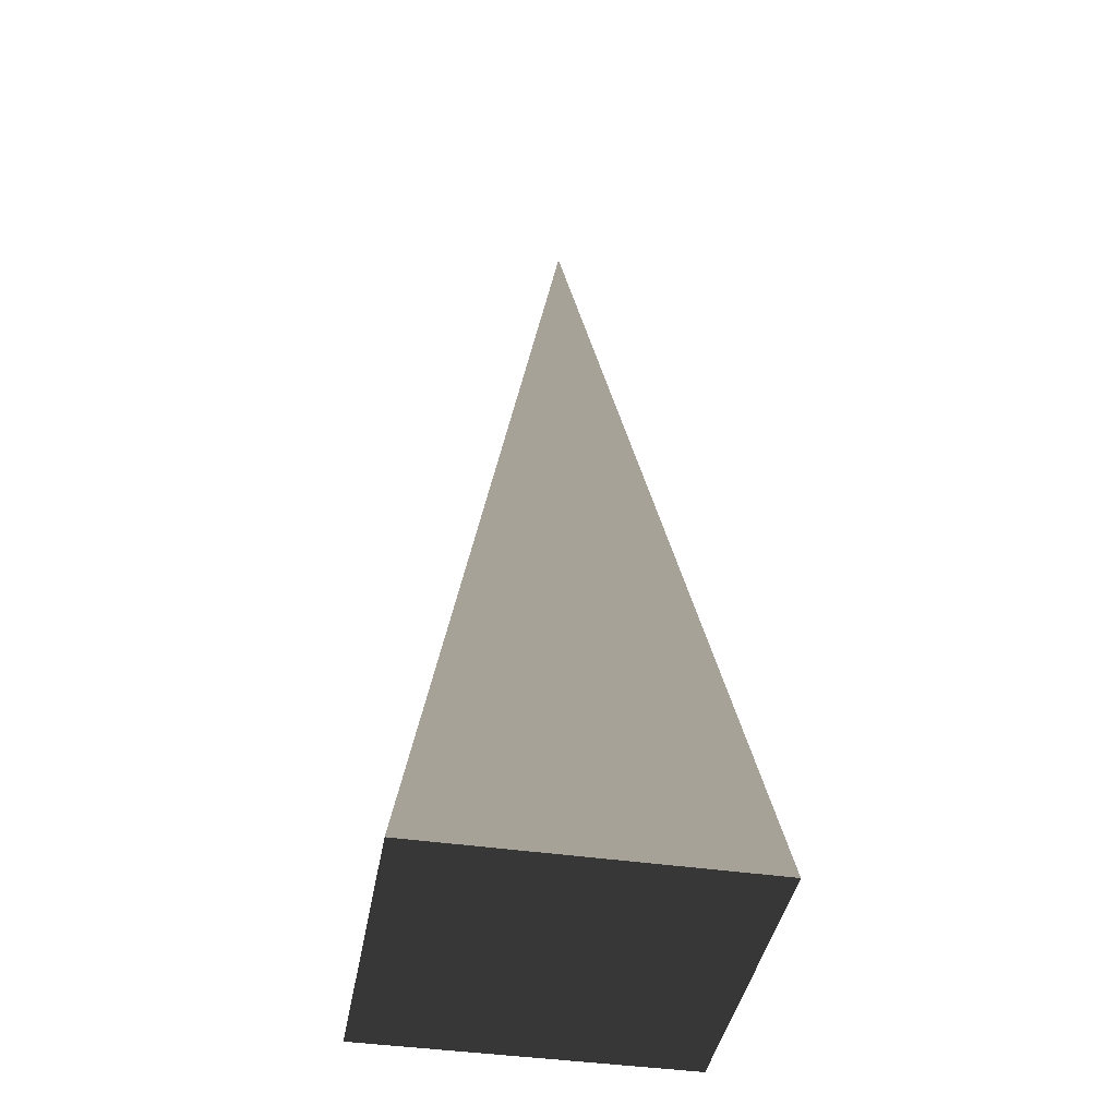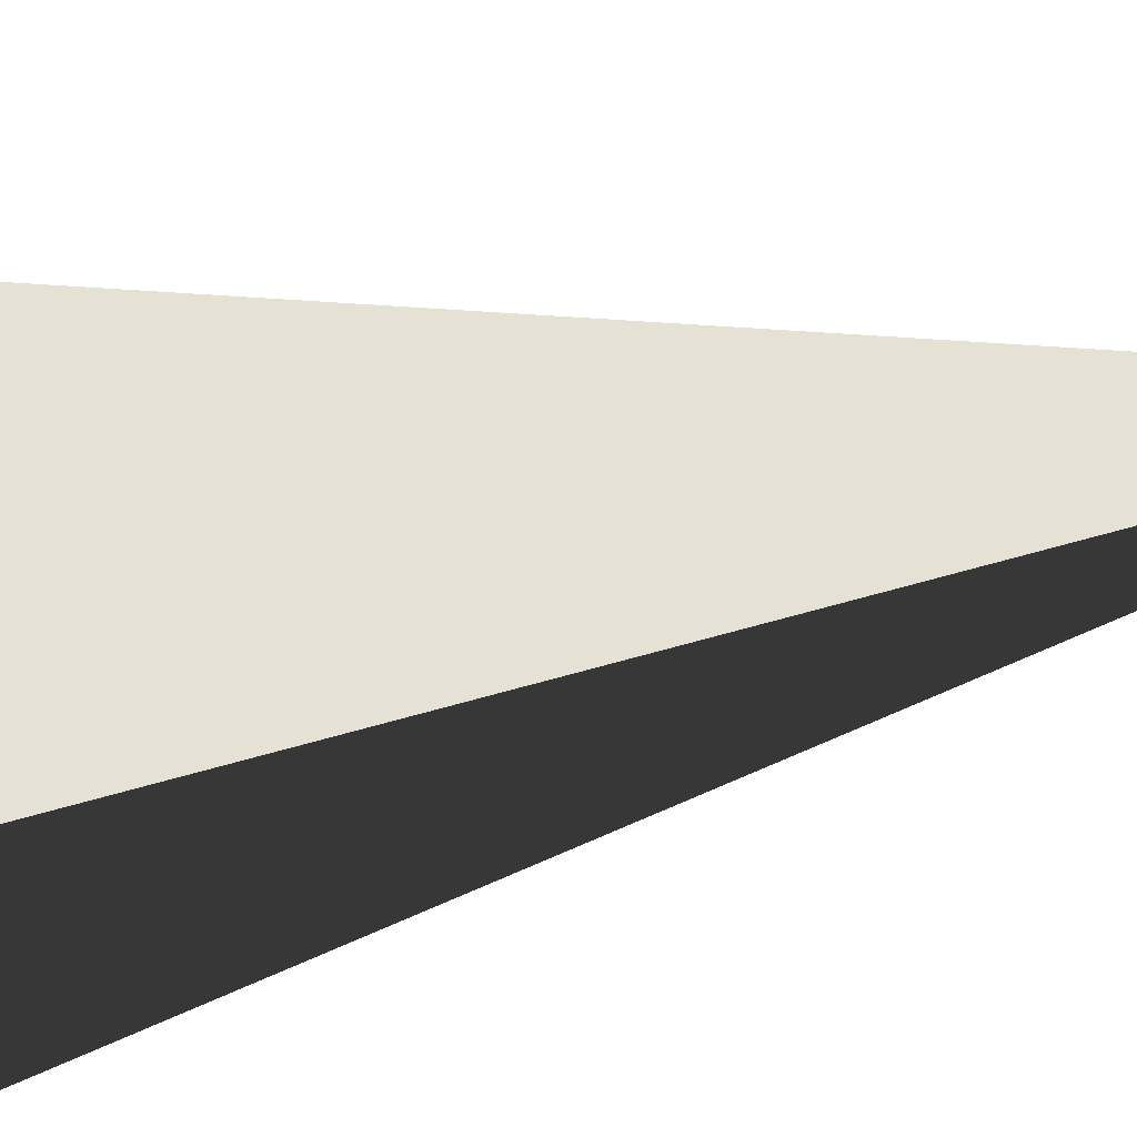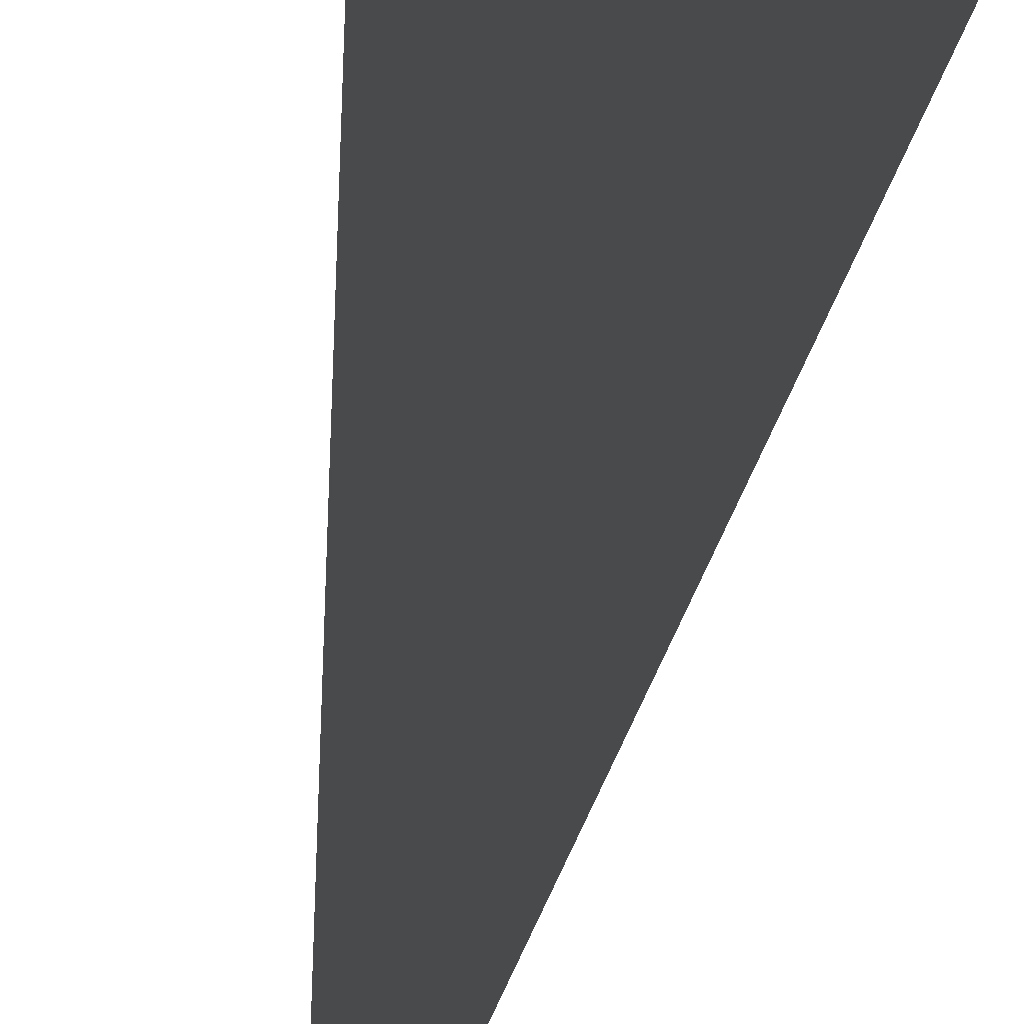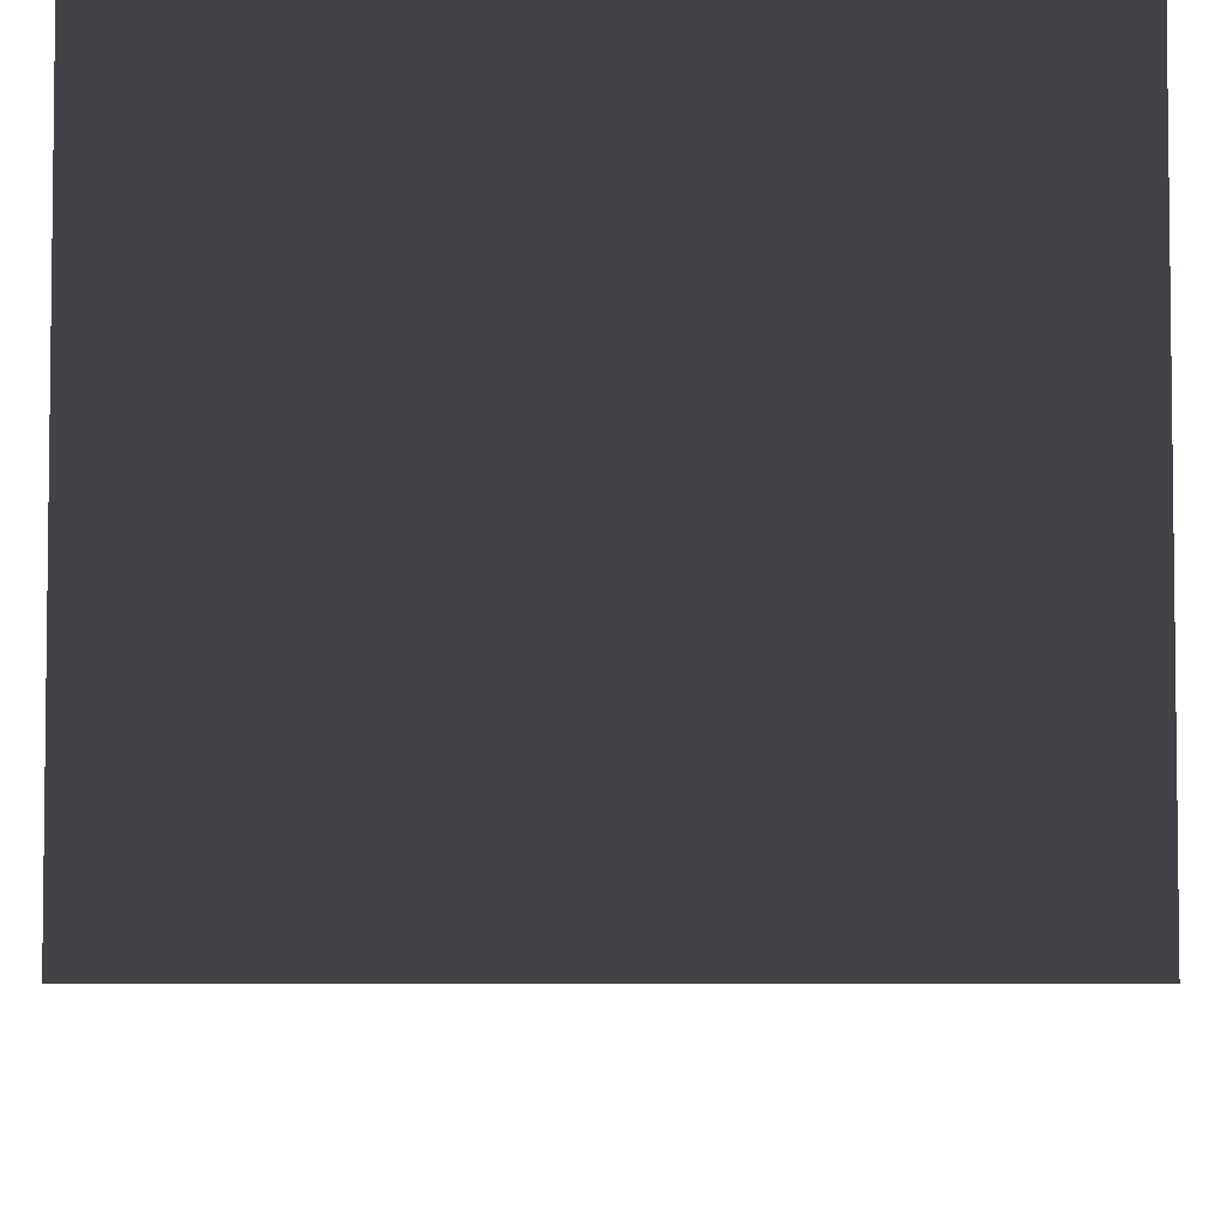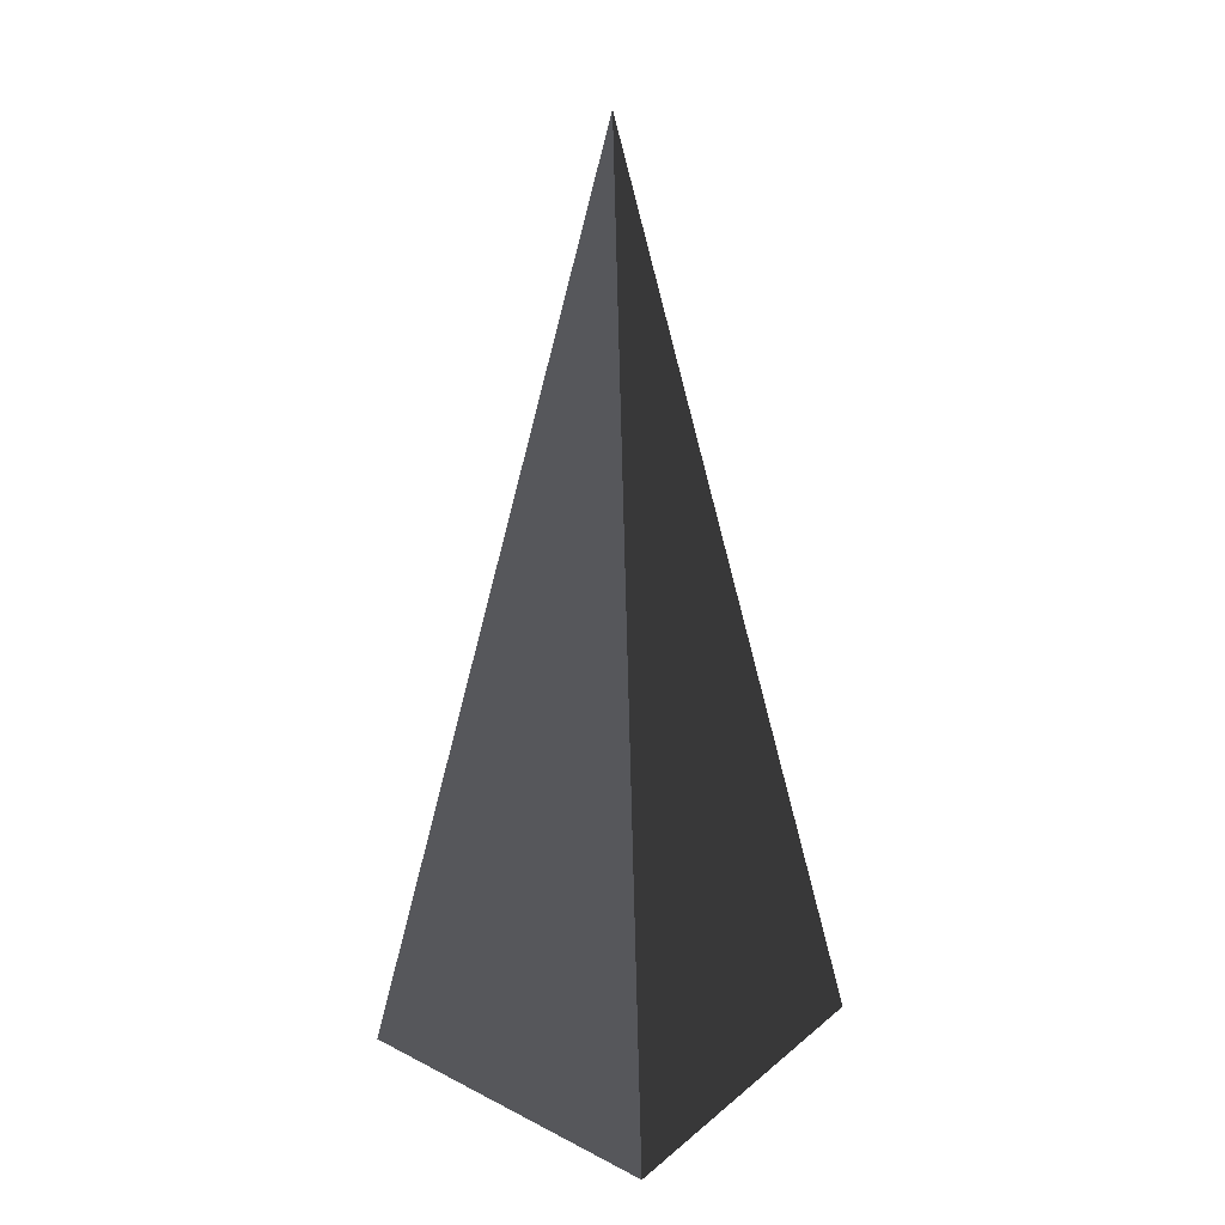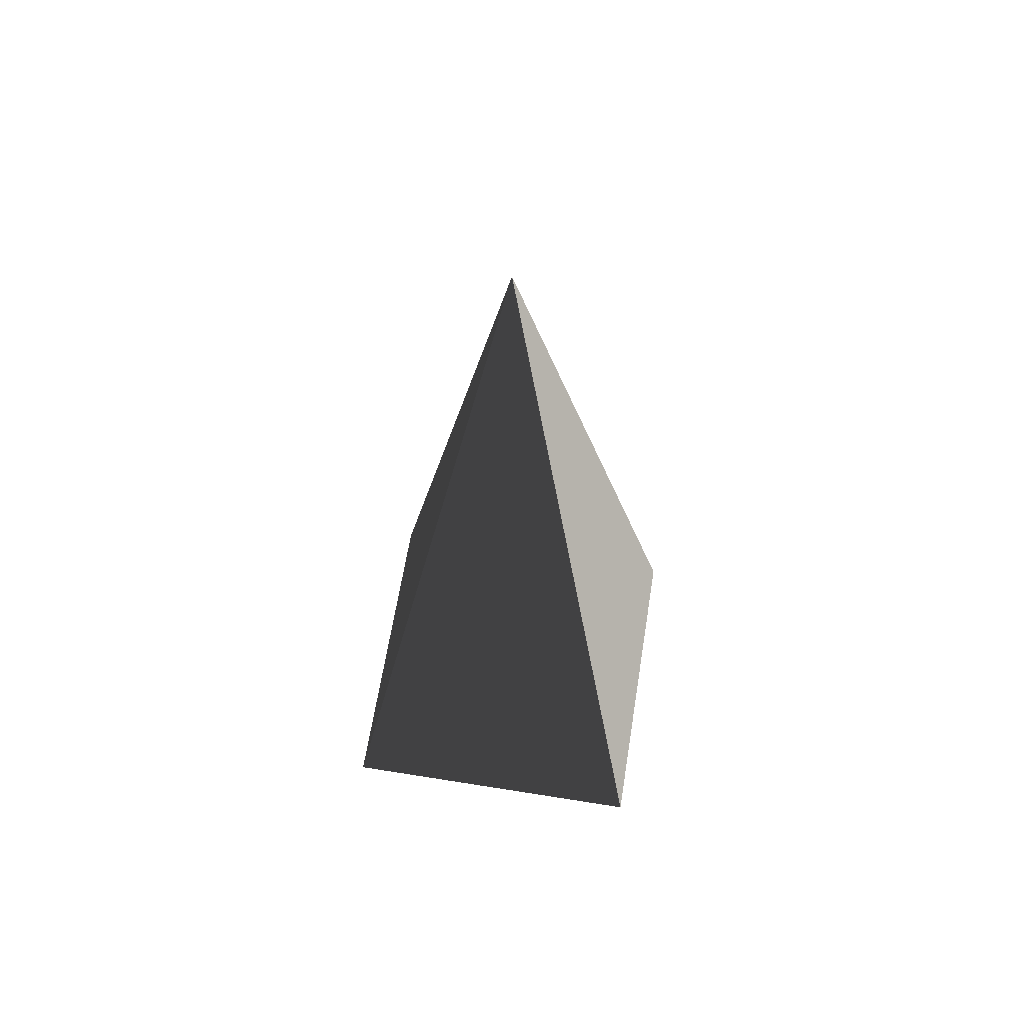
<metadata>
{"format":"obj","ext":"obj","renderer":"f3d","projection":"perspective","resolution":1024,"background":"white","views":[{"elev":-41.6,"azim":-100.1,"up":"+Z"},{"elev":-20.7,"azim":-64.8,"up":"+Y"},{"elev":-78.2,"azim":167.0,"up":"+Y"},{"elev":-7.1,"azim":-179.9,"up":"+Y"},{"elev":26.4,"azim":128.5,"up":"+Z"},{"elev":63.7,"azim":-170.8,"up":"+Z"}]}
</metadata>
<code>
v -5.965 -5.965 -11.43
v -5.965 5.965 -11.43
v -3.758e-06 4.686e-06 21.53
v -5.965 5.965 -11.43
v 5.965 5.965 -11.43
v -3.758e-06 4.686e-06 21.53
v 5.965 5.965 -11.43
v 5.965 -5.965 -11.43
v -3.758e-06 4.686e-06 21.53
v 5.965 -5.965 -11.43
v -5.965 -5.965 -11.43
v -3.758e-06 4.686e-06 21.53
v -5.965 5.965 -11.43
v -5.965 -5.965 -11.43
v 5.965 -5.965 -11.43
v 5.965 5.965 -11.43
g Cube_064_2060_506
f 1 3 2
f 4 6 5
f 7 9 8
f 10 12 11
f 13 15 14
f 13 16 15

</code>
